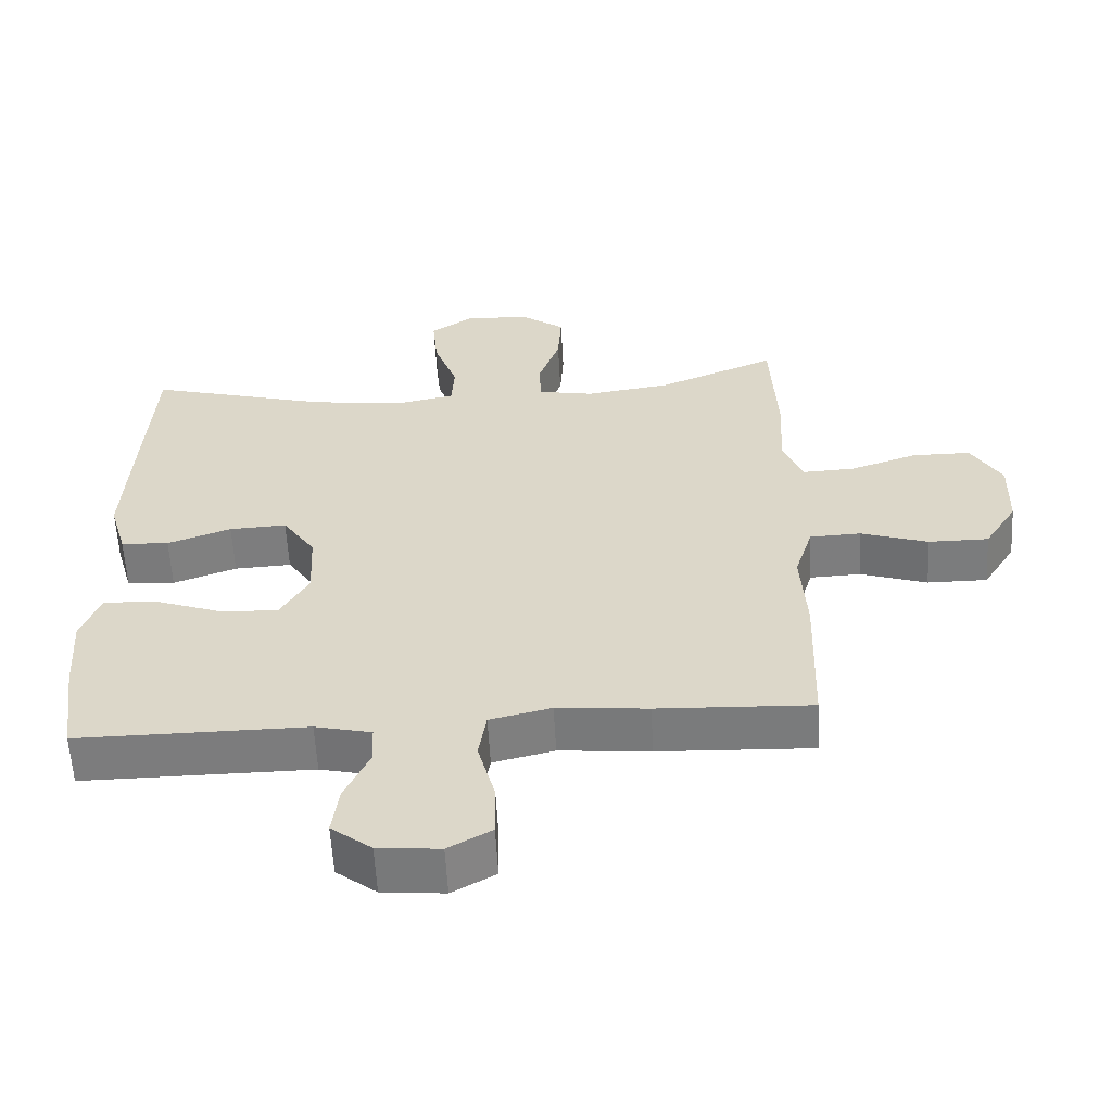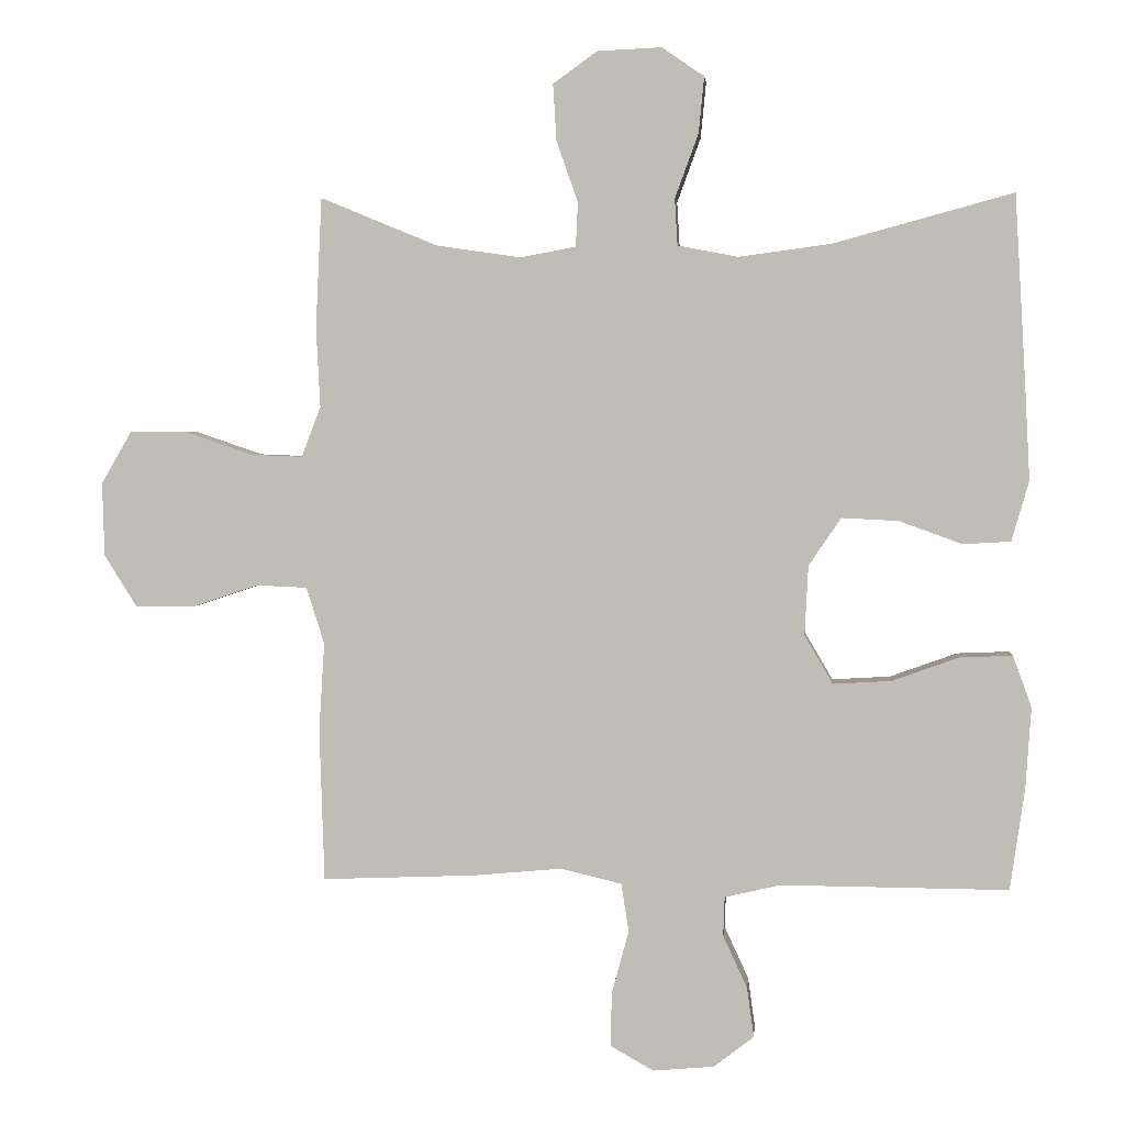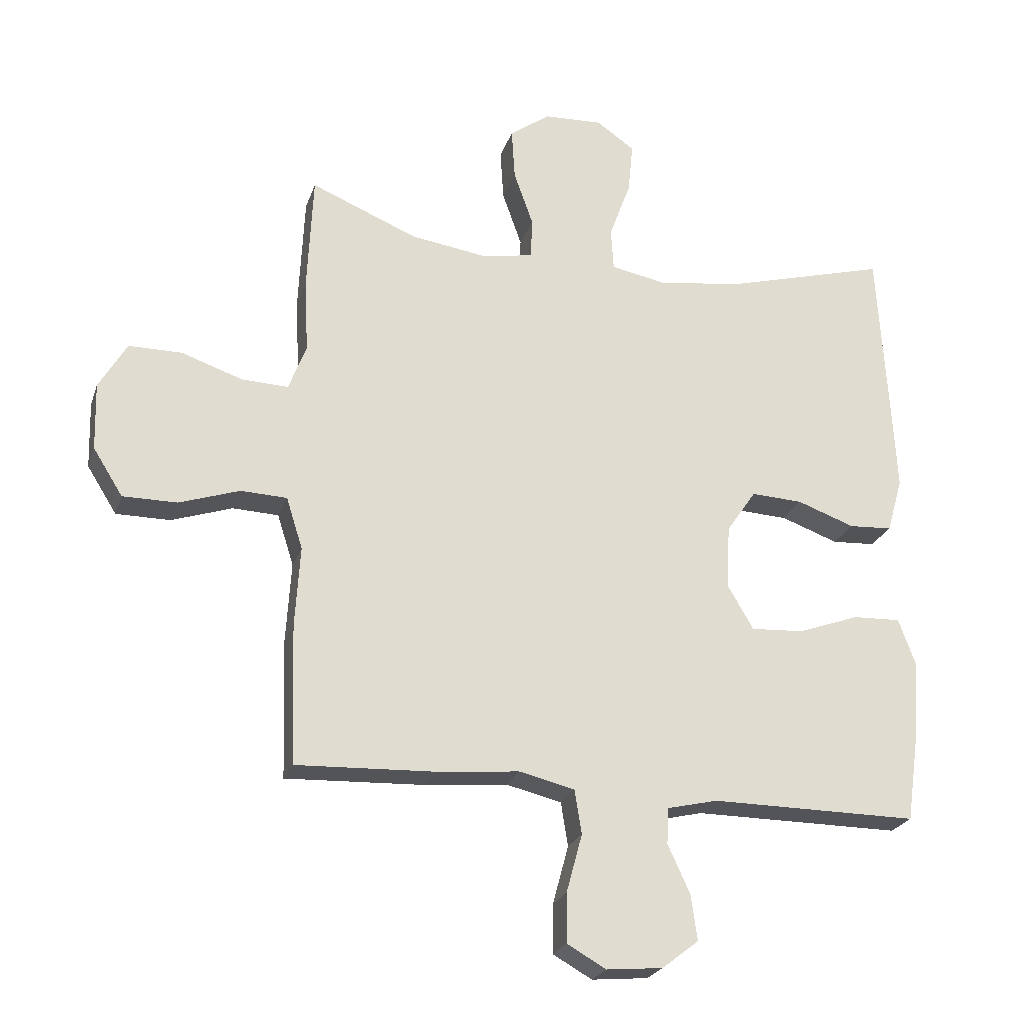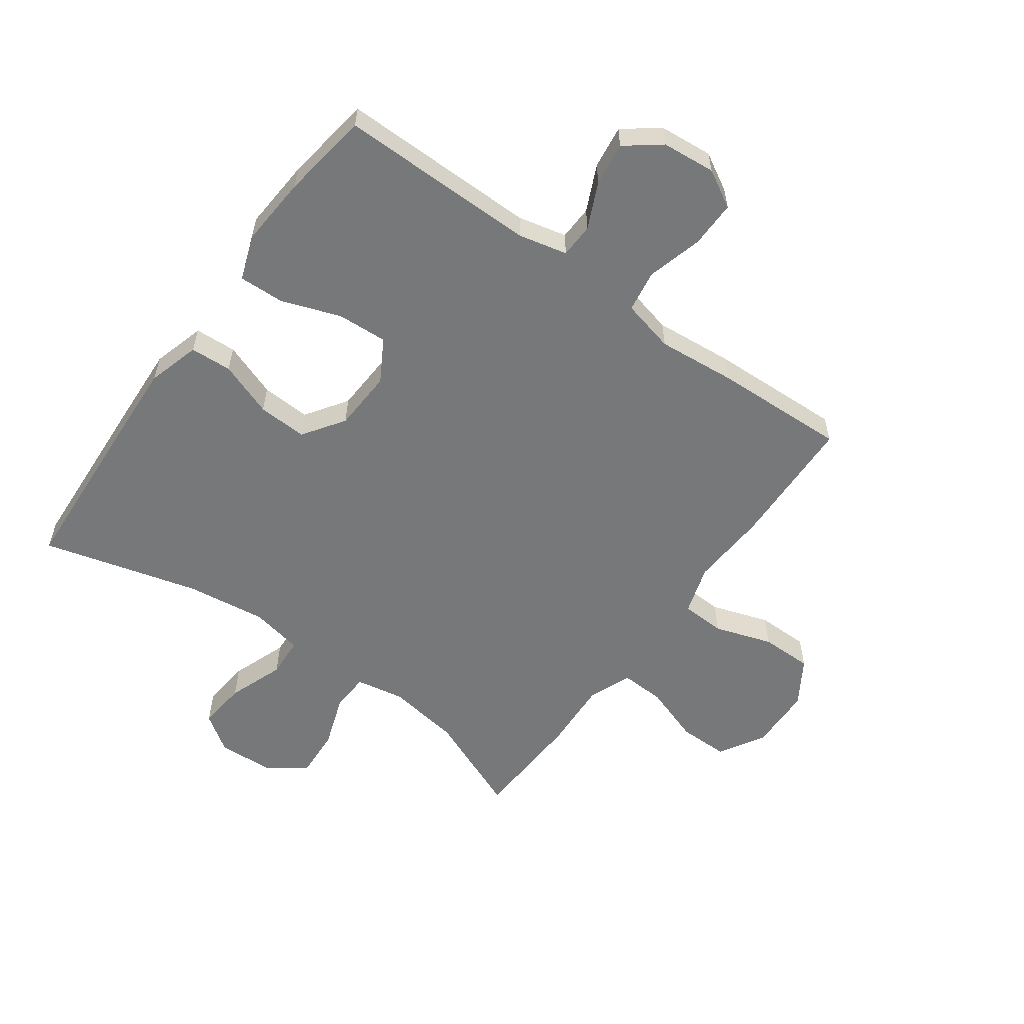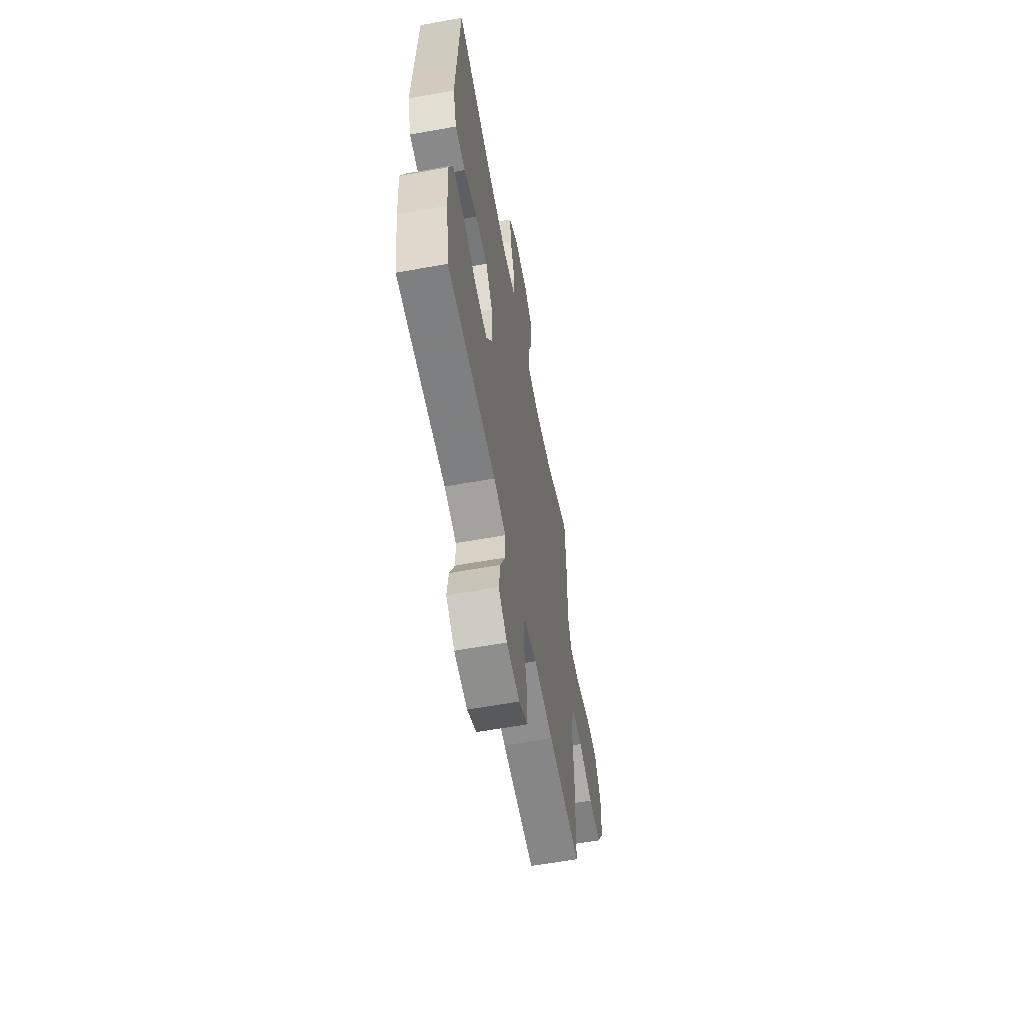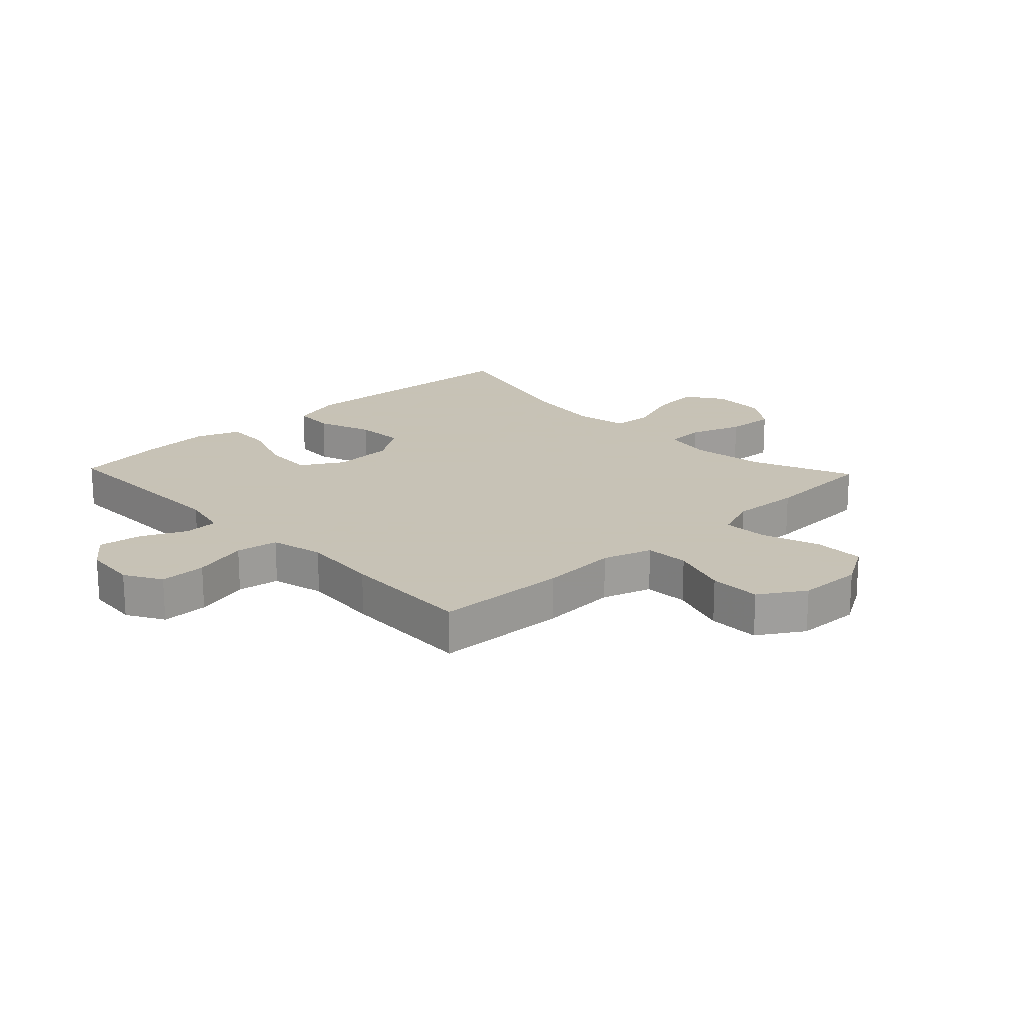
<metadata>
{"format":"obj","ext":"obj","renderer":"f3d","projection":"perspective","resolution":1024,"background":"white","views":[{"elev":-58.7,"azim":-176.9,"up":"+Z"},{"elev":3.0,"azim":5.3,"up":"+Z"},{"elev":-23.7,"azim":-16.3,"up":"+Z"},{"elev":-57.4,"azim":144.1,"up":"+Y"},{"elev":-60.0,"azim":100.5,"up":"+Z"},{"elev":19.1,"azim":-133.6,"up":"+Y"}]}
</metadata>
<code>
v 0.5 0.07 0.5
v 0.516 0.07 0.223
v 0.523 0.07 0.09
v 0.498 0.07 0.003
v 0.429 0.07 -0.001
v 0.338 0.07 0.032
v 0.256 0.07 0.036
v 0.209 0.07 -0.033
v 0.204 0.07 -0.134
v 0.245 0.07 -0.204
v 0.329 0.07 -0.199
v 0.426 0.07 -0.164
v 0.502 0.07 -0.161
v 0.529 0.07 -0.235
v 0.521 0.07 -0.353
v 0.5 0.07 -0.5
v 0.171 0.07 -0.498
v 0.09 0.07 -0.517
v 0.088 0.07 -0.574
v 0.123 0.07 -0.65
v 0.133 0.07 -0.722
v 0.075 0.07 -0.767
v -0.014 0.07 -0.775
v -0.076 0.07 -0.74
v -0.075 0.07 -0.662
v -0.05 0.07 -0.57
v -0.061 0.07 -0.5
v -0.149 0.07 -0.479
v -0.279 0.07 -0.491
v -0.5 0.07 -0.5
v -0.507 0.07 -0.279
v -0.499 0.07 -0.151
v -0.525 0.07 -0.069
v -0.598 0.07 -0.066
v -0.694 0.07 -0.098
v -0.78 0.07 -0.098
v -0.827 0.07 -0.023
v -0.83 0.07 0.084
v -0.786 0.07 0.159
v -0.702 0.07 0.159
v -0.605 0.07 0.126
v -0.531 0.07 0.123
v -0.503 0.07 0.196
v -0.509 0.07 0.311
v -0.5 0.07 0.5
v -0.331 0.07 0.43
v -0.208 0.07 0.412
v -0.128 0.07 0.427
v -0.125 0.07 0.491
v -0.156 0.07 0.579
v -0.161 0.07 0.661
v -0.097 0.07 0.707
v -0.004 0.07 0.711
v 0.057 0.07 0.669
v 0.049 0.07 0.588
v 0.015 0.07 0.495
v 0.019 0.07 0.428
v 0.106 0.07 0.411
v 0.24 0.07 0.429
v 0.5 0 0.5
v 0.516 0 0.223
v 0.523 0 0.09
v 0.498 0 0.003
v 0.429 0 -0.001
v 0.338 0 0.032
v 0.256 0 0.036
v 0.209 0 -0.033
v 0.204 0 -0.134
v 0.245 0 -0.204
v 0.329 0 -0.199
v 0.426 0 -0.164
v 0.502 0 -0.161
v 0.529 0 -0.235
v 0.521 0 -0.353
v 0.5 0 -0.5
v 0.171 0 -0.498
v 0.09 0 -0.517
v 0.088 0 -0.574
v 0.123 0 -0.65
v 0.133 0 -0.722
v 0.075 0 -0.767
v -0.014 0 -0.775
v -0.076 0 -0.74
v -0.075 0 -0.662
v -0.05 0 -0.57
v -0.061 0 -0.5
v -0.149 0 -0.479
v -0.279 0 -0.491
v -0.5 0 -0.5
v -0.507 0 -0.279
v -0.499 0 -0.151
v -0.525 0 -0.069
v -0.598 0 -0.066
v -0.694 0 -0.098
v -0.78 0 -0.098
v -0.827 0 -0.023
v -0.83 0 0.084
v -0.786 0 0.159
v -0.702 0 0.159
v -0.605 0 0.126
v -0.531 0 0.123
v -0.503 0 0.196
v -0.509 0 0.311
v -0.5 0 0.5
v -0.331 0 0.43
v -0.208 0 0.412
v -0.128 0 0.427
v -0.125 0 0.491
v -0.156 0 0.579
v -0.161 0 0.661
v -0.097 0 0.707
v -0.004 0 0.711
v 0.057 0 0.669
v 0.049 0 0.588
v 0.015 0 0.495
v 0.019 0 0.428
v 0.106 0 0.411
v 0.24 0 0.429
f 54 55 56
f 53 54 56
f 52 53 56
f 51 52 56
f 50 51 56
f 49 50 56
f 48 49 56 57
f 47 48 57 58
f 43 44 45 46
f 42 43 46 47
f 39 40 41
f 38 39 41
f 37 38 41
f 36 37 41
f 35 36 41
f 34 35 41
f 33 34 41 42
f 42 47 58
f 33 42 58
f 32 33 58
f 32 58 59
f 31 32 59
f 30 31 59
f 29 30 59
f 28 29 59
f 24 25 26
f 23 24 26
f 22 23 26
f 21 22 26
f 20 21 26
f 19 20 26
f 18 19 26 27
f 15 16 17
f 14 15 17
f 13 14 17
f 12 13 17
f 11 12 17
f 18 27 28
f 17 18 28
f 11 17 28
f 10 11 28
f 4 5 6
f 3 4 6
f 2 3 6
f 1 2 6
f 59 1 6
f 59 6 7
f 28 59 7 8
f 9 10 28
f 8 9 28
f 115 114 113
f 115 113 112
f 115 112 111
f 115 111 110
f 115 110 109
f 115 109 108
f 116 115 108 107
f 117 116 107 106
f 105 104 103 102
f 106 105 102 101
f 100 99 98
f 100 98 97
f 100 97 96
f 100 96 95
f 100 95 94
f 100 94 93
f 101 100 93 92
f 117 106 101
f 117 101 92
f 117 92 91
f 118 117 91
f 118 91 90
f 118 90 89
f 118 89 88
f 118 88 87
f 85 84 83
f 85 83 82
f 85 82 81
f 85 81 80
f 85 80 79
f 85 79 78
f 86 85 78 77
f 76 75 74
f 76 74 73
f 76 73 72
f 76 72 71
f 76 71 70
f 87 86 77
f 87 77 76
f 87 76 70
f 87 70 69
f 65 64 63
f 65 63 62
f 65 62 61
f 65 61 60
f 65 60 118
f 66 65 118
f 67 66 118 87
f 87 69 68
f 87 68 67
f 1 60 61 2
f 2 61 62 3
f 3 62 63 4
f 4 63 64 5
f 5 64 65 6
f 6 65 66 7
f 7 66 67 8
f 8 67 68 9
f 9 68 69 10
f 10 69 70 11
f 11 70 71 12
f 12 71 72 13
f 13 72 73 14
f 14 73 74 15
f 15 74 75 16
f 16 75 76 17
f 17 76 77 18
f 18 77 78 19
f 19 78 79 20
f 20 79 80 21
f 21 80 81 22
f 22 81 82 23
f 23 82 83 24
f 24 83 84 25
f 25 84 85 26
f 26 85 86 27
f 27 86 87 28
f 28 87 88 29
f 29 88 89 30
f 30 89 90 31
f 31 90 91 32
f 32 91 92 33
f 33 92 93 34
f 34 93 94 35
f 35 94 95 36
f 36 95 96 37
f 37 96 97 38
f 38 97 98 39
f 39 98 99 40
f 40 99 100 41
f 41 100 101 42
f 42 101 102 43
f 43 102 103 44
f 44 103 104 45
f 45 104 105 46
f 46 105 106 47
f 47 106 107 48
f 48 107 108 49
f 49 108 109 50
f 50 109 110 51
f 51 110 111 52
f 52 111 112 53
f 53 112 113 54
f 54 113 114 55
f 55 114 115 56
f 56 115 116 57
f 57 116 117 58
f 58 117 118 59
f 59 118 60 1

</code>
